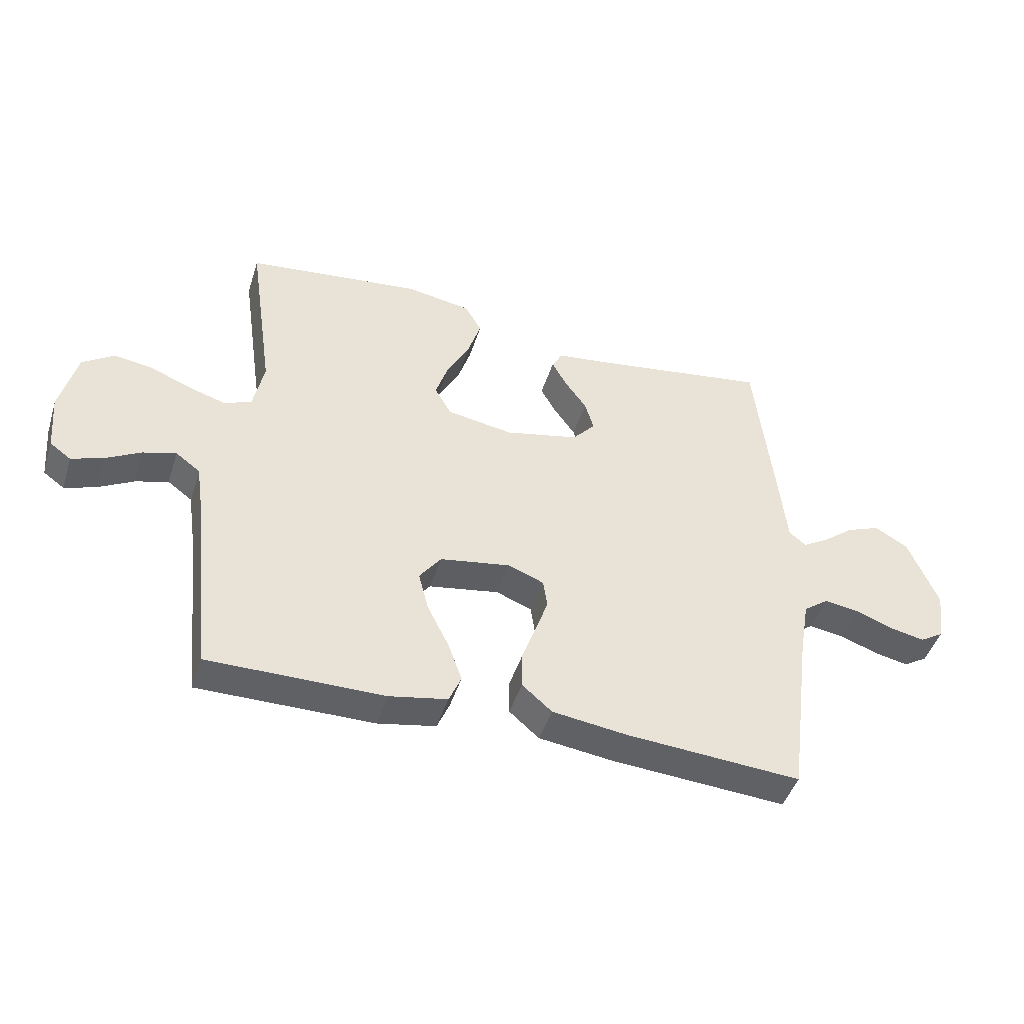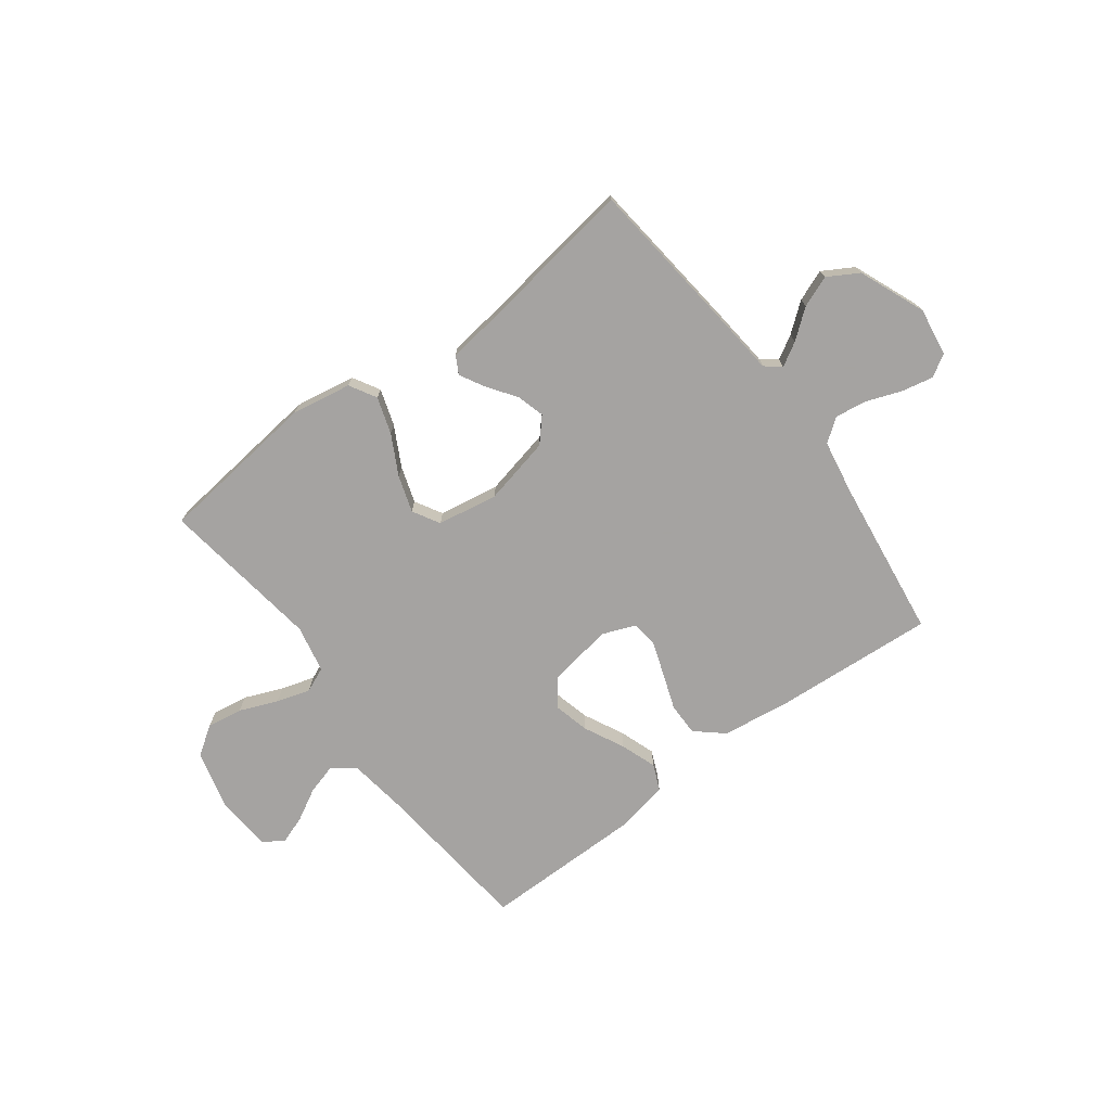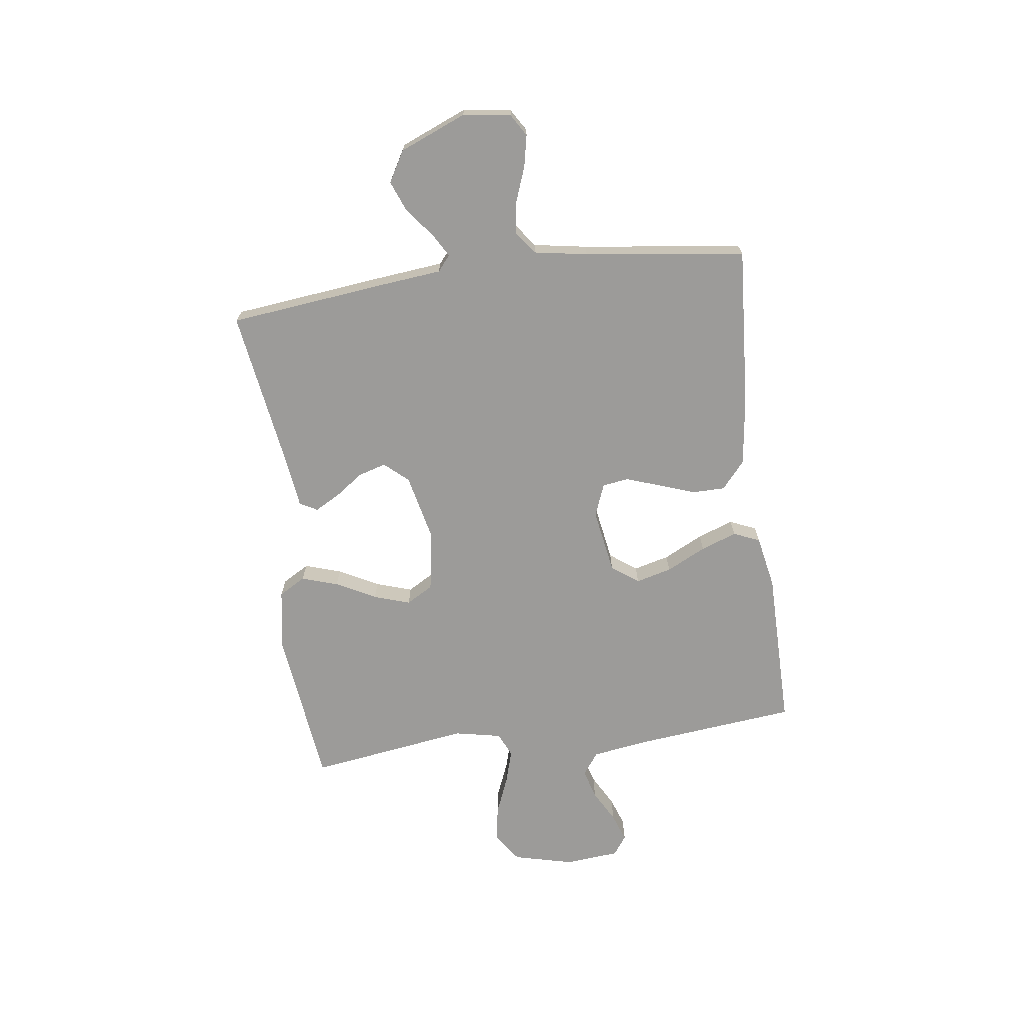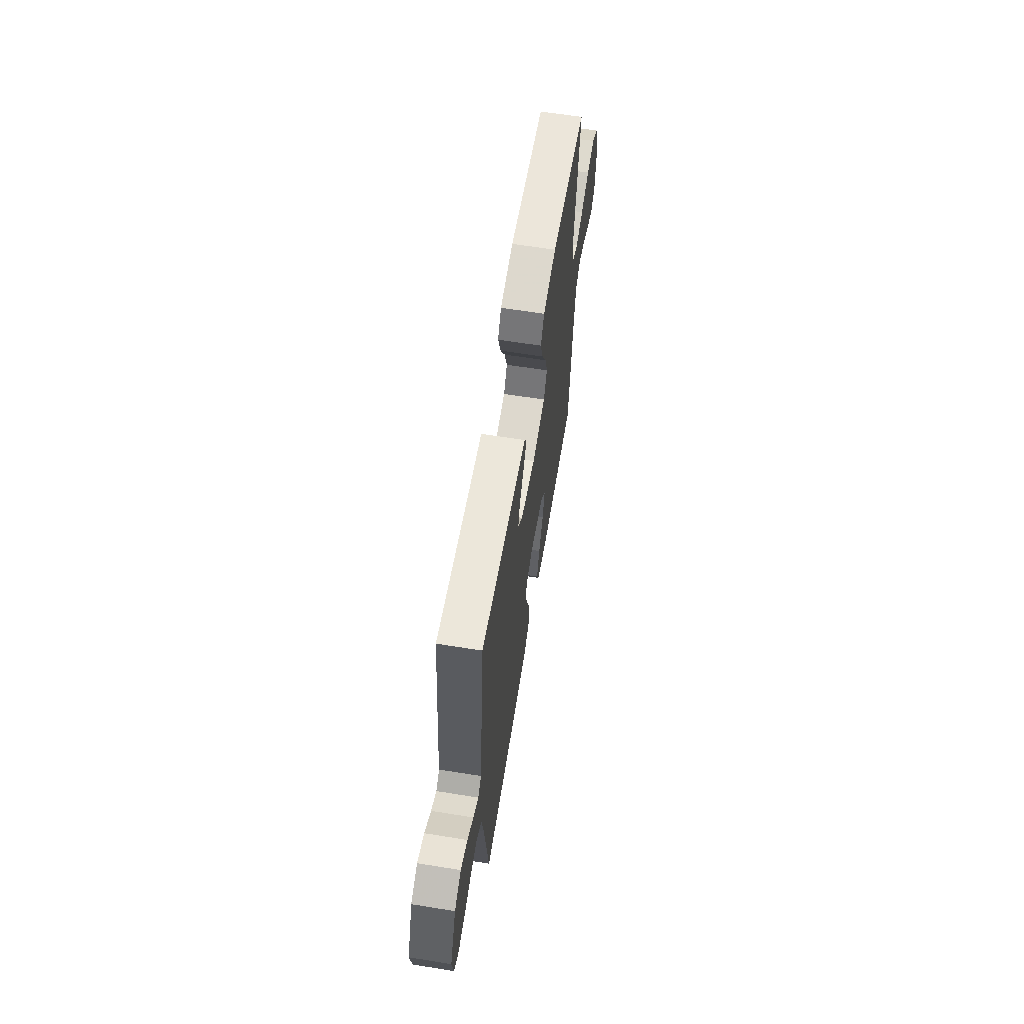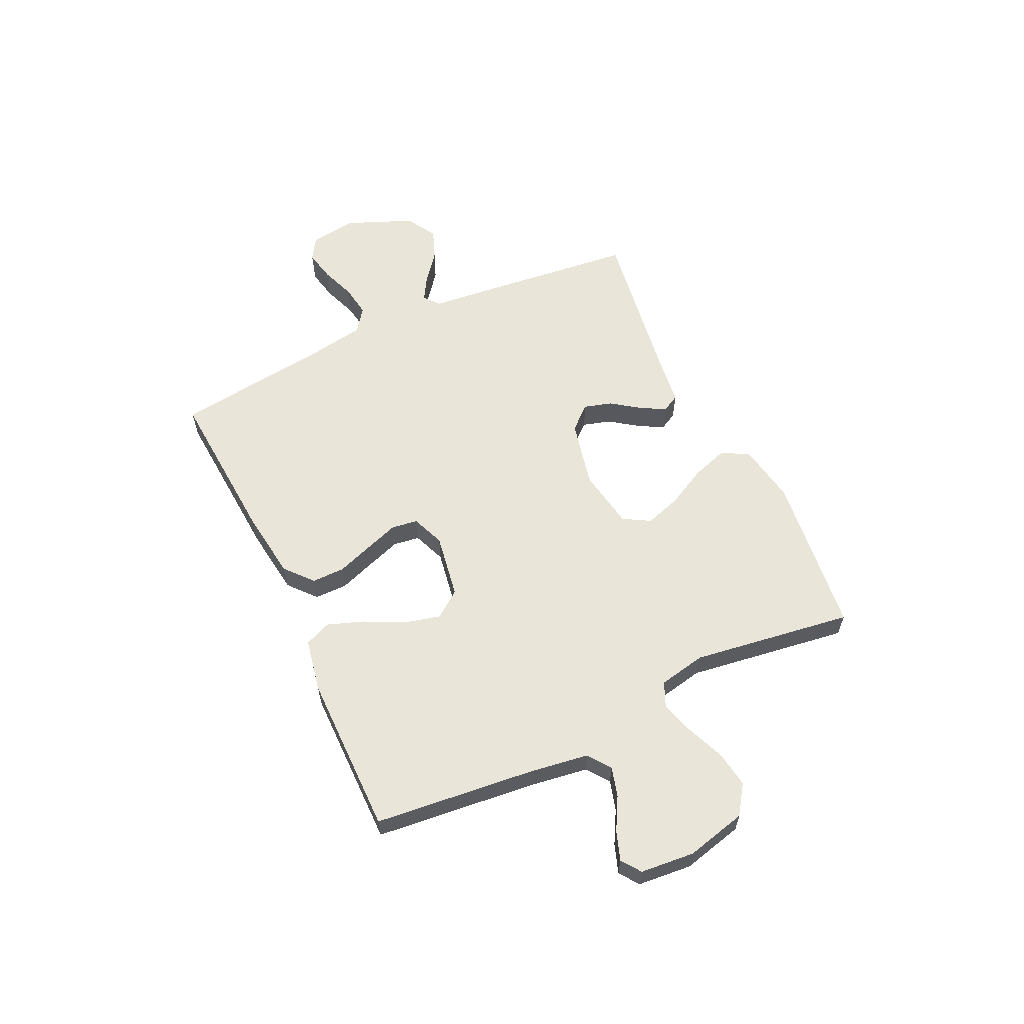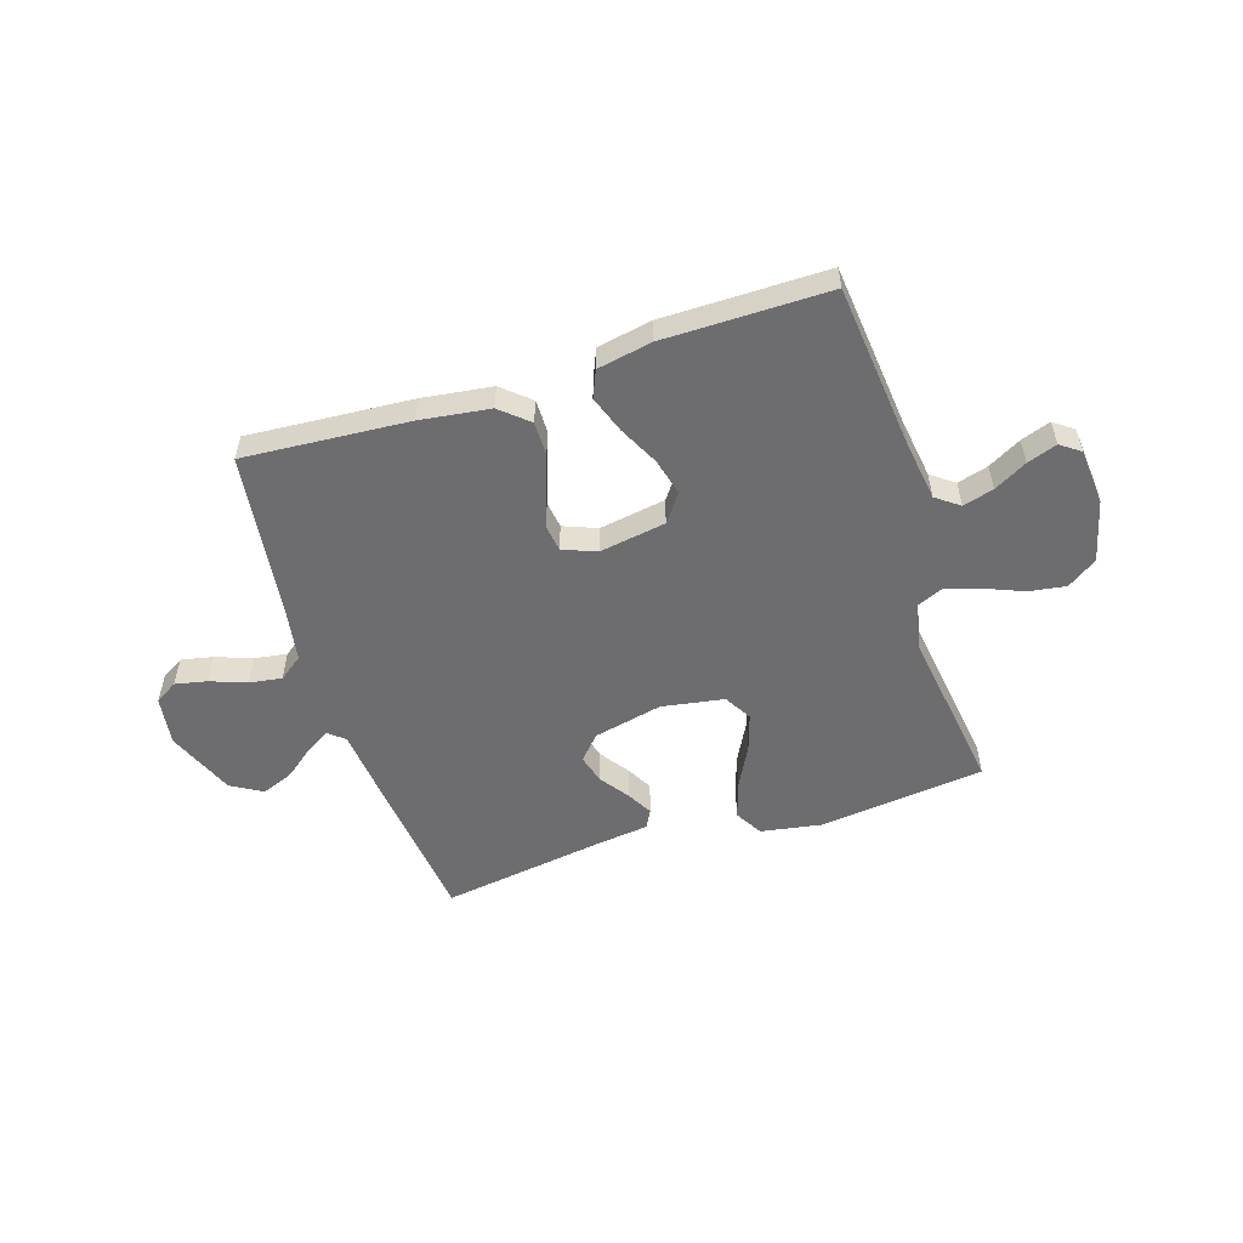
<metadata>
{"format":"obj","ext":"obj","renderer":"f3d","projection":"perspective","resolution":1024,"background":"white","views":[{"elev":-45.7,"azim":-17.3,"up":"+Z"},{"elev":-73.1,"azim":36.7,"up":"+Y"},{"elev":-69.7,"azim":97.7,"up":"+Y"},{"elev":62.4,"azim":99.3,"up":"+Z"},{"elev":59.7,"azim":-115.2,"up":"+Y"},{"elev":-54.1,"azim":-162.3,"up":"+Y"}]}
</metadata>
<code>
v -0.5 0.07 0.5
v -0.2 0.07 0.535
v -0.088 0.07 0.516
v -0.059 0.07 0.466
v -0.081 0.07 0.398
v -0.12 0.07 0.324
v -0.142 0.07 0.256
v -0.113 0.07 0.206
v 0 0.07 0.187
v 0.126 0.07 0.215
v 0.165 0.07 0.259
v 0.15 0.07 0.311
v 0.113 0.07 0.363
v 0.087 0.07 0.41
v 0.105 0.07 0.443
v 0.2 0.07 0.455
v 0.5 0.07 0.5
v 0.533 0.07 0.2
v 0.544 0.07 0.09
v 0.573 0.07 0.066
v 0.617 0.07 0.092
v 0.67 0.07 0.134
v 0.728 0.07 0.157
v 0.785 0.07 0.124
v 0.836 0.07 0
v 0.823 0.07 -0.089
v 0.782 0.07 -0.114
v 0.724 0.07 -0.102
v 0.659 0.07 -0.078
v 0.599 0.07 -0.069
v 0.556 0.07 -0.101
v 0.539 0.07 -0.2
v 0.5 0.07 -0.5
v 0.2 0.07 -0.479
v 0.073 0.07 -0.462
v 0.022 0.07 -0.418
v 0.022 0.07 -0.357
v 0.046 0.07 -0.289
v 0.068 0.07 -0.226
v 0.061 0.07 -0.177
v 0 0.07 -0.153
v -0.121 0.07 -0.173
v -0.158 0.07 -0.223
v -0.141 0.07 -0.29
v -0.104 0.07 -0.364
v -0.08 0.07 -0.431
v -0.101 0.07 -0.48
v -0.2 0.07 -0.499
v -0.5 0.07 -0.5
v -0.531 0.07 -0.2
v -0.547 0.07 -0.09
v -0.589 0.07 -0.059
v -0.645 0.07 -0.075
v -0.705 0.07 -0.108
v -0.759 0.07 -0.127
v -0.795 0.07 -0.101
v -0.804 0.07 0
v -0.776 0.07 0.113
v -0.722 0.07 0.15
v -0.655 0.07 0.14
v -0.584 0.07 0.111
v -0.521 0.07 0.092
v -0.475 0.07 0.112
v -0.457 0.07 0.2
v -0.5 0 0.5
v -0.2 0 0.535
v -0.088 0 0.516
v -0.059 0 0.466
v -0.081 0 0.398
v -0.12 0 0.324
v -0.142 0 0.256
v -0.113 0 0.206
v 0 0 0.187
v 0.126 0 0.215
v 0.165 0 0.259
v 0.15 0 0.311
v 0.113 0 0.363
v 0.087 0 0.41
v 0.105 0 0.443
v 0.2 0 0.455
v 0.5 0 0.5
v 0.533 0 0.2
v 0.544 0 0.09
v 0.573 0 0.066
v 0.617 0 0.092
v 0.67 0 0.134
v 0.728 0 0.157
v 0.785 0 0.124
v 0.836 0 0
v 0.823 0 -0.089
v 0.782 0 -0.114
v 0.724 0 -0.102
v 0.659 0 -0.078
v 0.599 0 -0.069
v 0.556 0 -0.101
v 0.539 0 -0.2
v 0.5 0 -0.5
v 0.2 0 -0.479
v 0.073 0 -0.462
v 0.022 0 -0.418
v 0.022 0 -0.357
v 0.046 0 -0.289
v 0.068 0 -0.226
v 0.061 0 -0.177
v 0 0 -0.153
v -0.121 0 -0.173
v -0.158 0 -0.223
v -0.141 0 -0.29
v -0.104 0 -0.364
v -0.08 0 -0.431
v -0.101 0 -0.48
v -0.2 0 -0.499
v -0.5 0 -0.5
v -0.531 0 -0.2
v -0.547 0 -0.09
v -0.589 0 -0.059
v -0.645 0 -0.075
v -0.705 0 -0.108
v -0.759 0 -0.127
v -0.795 0 -0.101
v -0.804 0 0
v -0.776 0 0.113
v -0.722 0 0.15
v -0.655 0 0.14
v -0.584 0 0.111
v -0.521 0 0.092
v -0.475 0 0.112
v -0.457 0 0.2
f 59 60 61
f 58 59 61
f 57 58 61
f 56 57 61
f 55 56 61
f 54 55 61
f 53 54 61
f 52 53 61 62
f 51 52 62 63
f 48 49 50
f 47 48 50
f 46 47 50
f 45 46 50
f 44 45 50
f 50 51 63
f 44 50 63
f 43 44 63
f 36 37 38
f 35 36 38
f 34 35 38
f 33 34 38
f 32 33 38
f 31 32 38 39
f 30 31 39 40
f 27 28 29
f 26 27 29
f 25 26 29
f 24 25 29
f 23 24 29
f 22 23 29
f 21 22 29
f 20 21 29 30
f 30 40 41
f 20 30 41
f 19 20 41
f 16 17 18 19
f 15 16 19
f 14 15 19
f 13 14 19
f 12 13 19
f 4 5 6
f 3 4 6
f 2 3 6
f 1 2 6
f 64 1 6
f 64 6 7
f 64 7 8
f 63 64 8
f 43 63 8
f 42 43 8
f 41 42 8 9
f 19 41 9 10
f 11 12 19
f 10 11 19
f 125 124 123
f 125 123 122
f 125 122 121
f 125 121 120
f 125 120 119
f 125 119 118
f 125 118 117
f 126 125 117 116
f 127 126 116 115
f 114 113 112
f 114 112 111
f 114 111 110
f 114 110 109
f 114 109 108
f 127 115 114
f 127 114 108
f 127 108 107
f 102 101 100
f 102 100 99
f 102 99 98
f 102 98 97
f 102 97 96
f 103 102 96 95
f 104 103 95 94
f 93 92 91
f 93 91 90
f 93 90 89
f 93 89 88
f 93 88 87
f 93 87 86
f 93 86 85
f 94 93 85 84
f 105 104 94
f 105 94 84
f 105 84 83
f 83 82 81 80
f 83 80 79
f 83 79 78
f 83 78 77
f 83 77 76
f 70 69 68
f 70 68 67
f 70 67 66
f 70 66 65
f 70 65 128
f 71 70 128
f 72 71 128
f 72 128 127
f 72 127 107
f 72 107 106
f 73 72 106 105
f 74 73 105 83
f 83 76 75
f 83 75 74
f 1 65 66 2
f 2 66 67 3
f 3 67 68 4
f 4 68 69 5
f 5 69 70 6
f 6 70 71 7
f 7 71 72 8
f 8 72 73 9
f 9 73 74 10
f 10 74 75 11
f 11 75 76 12
f 12 76 77 13
f 13 77 78 14
f 14 78 79 15
f 15 79 80 16
f 16 80 81 17
f 17 81 82 18
f 18 82 83 19
f 19 83 84 20
f 20 84 85 21
f 21 85 86 22
f 22 86 87 23
f 23 87 88 24
f 24 88 89 25
f 25 89 90 26
f 26 90 91 27
f 27 91 92 28
f 28 92 93 29
f 29 93 94 30
f 30 94 95 31
f 31 95 96 32
f 32 96 97 33
f 33 97 98 34
f 34 98 99 35
f 35 99 100 36
f 36 100 101 37
f 37 101 102 38
f 38 102 103 39
f 39 103 104 40
f 40 104 105 41
f 41 105 106 42
f 42 106 107 43
f 43 107 108 44
f 44 108 109 45
f 45 109 110 46
f 46 110 111 47
f 47 111 112 48
f 48 112 113 49
f 49 113 114 50
f 50 114 115 51
f 51 115 116 52
f 52 116 117 53
f 53 117 118 54
f 54 118 119 55
f 55 119 120 56
f 56 120 121 57
f 57 121 122 58
f 58 122 123 59
f 59 123 124 60
f 60 124 125 61
f 61 125 126 62
f 62 126 127 63
f 63 127 128 64
f 64 128 65 1

</code>
